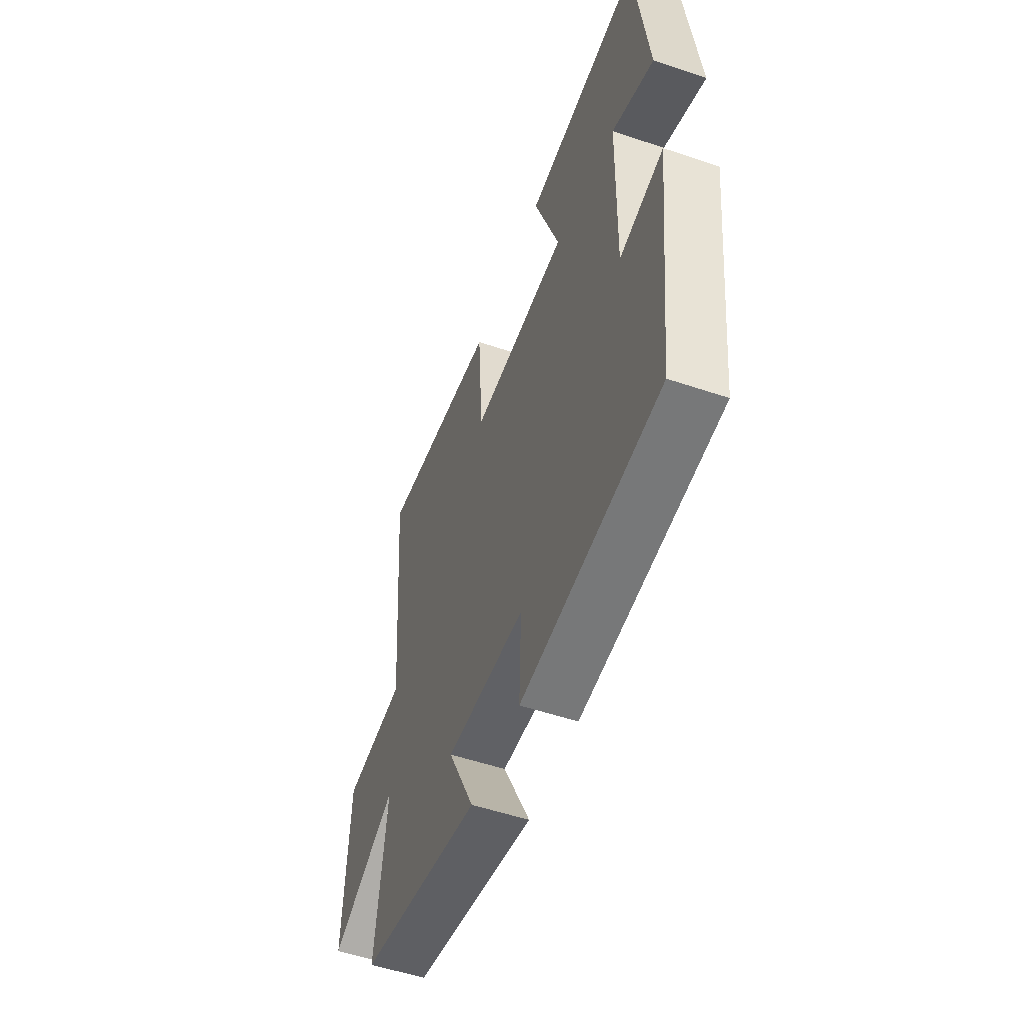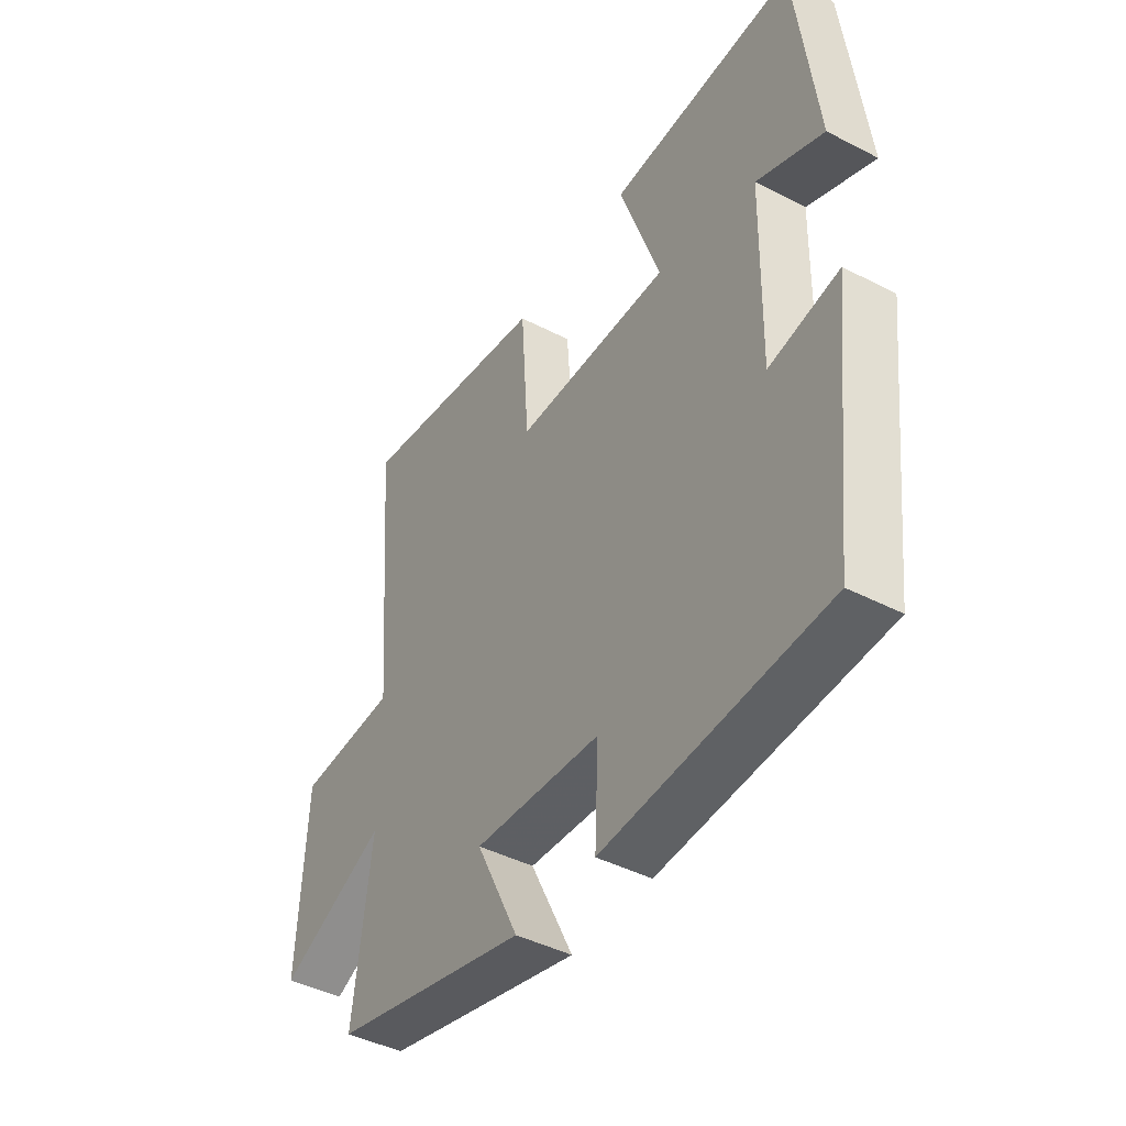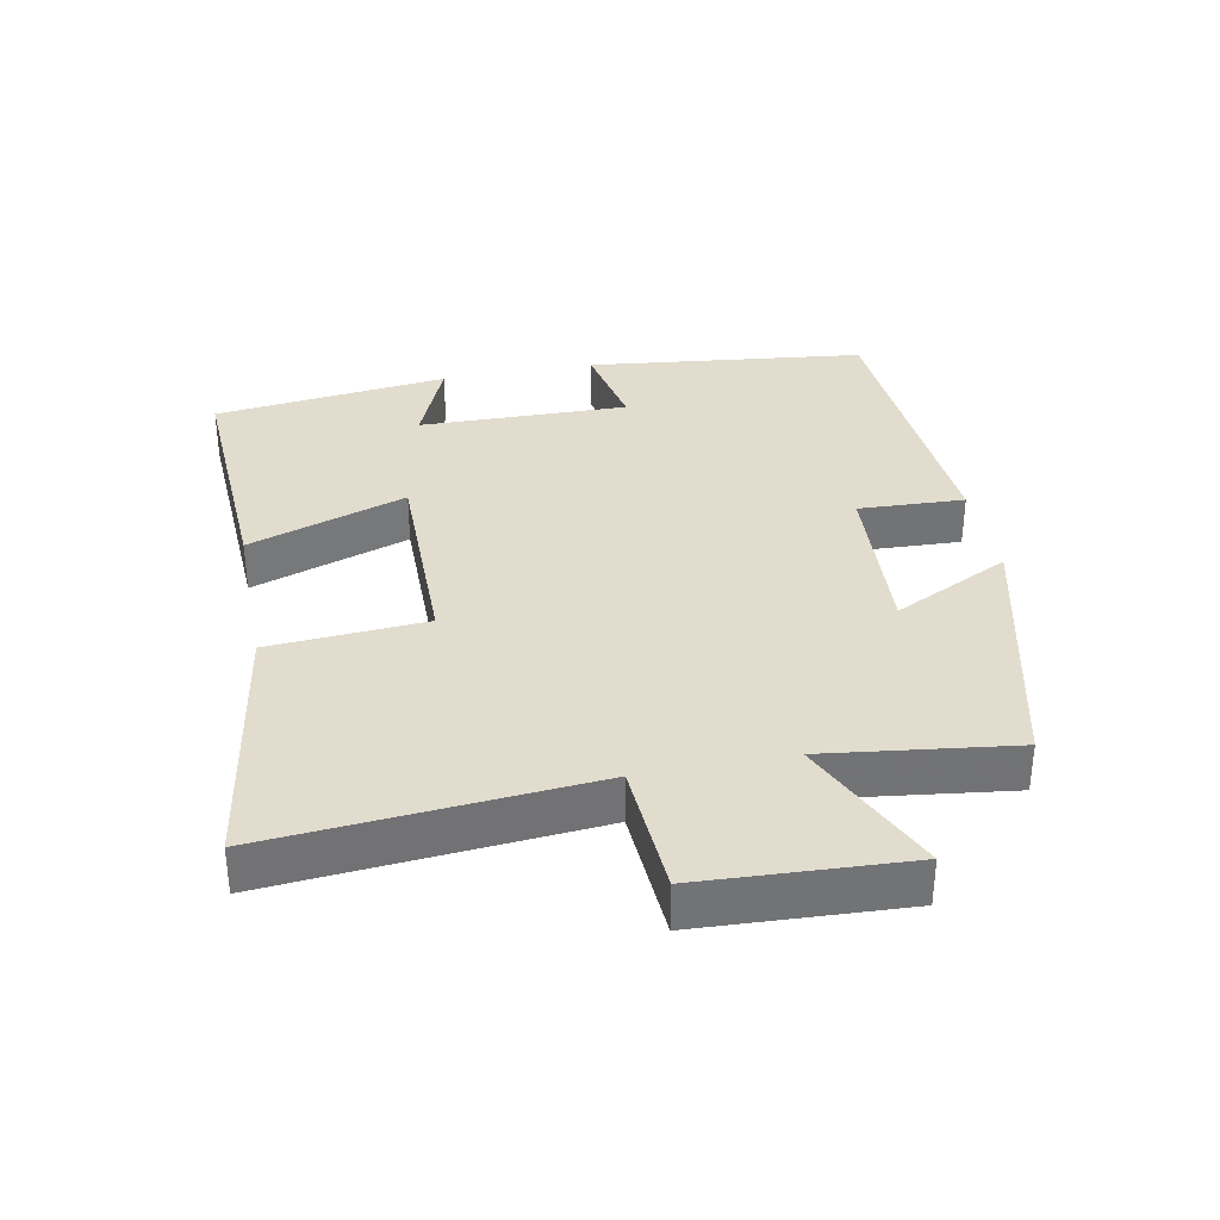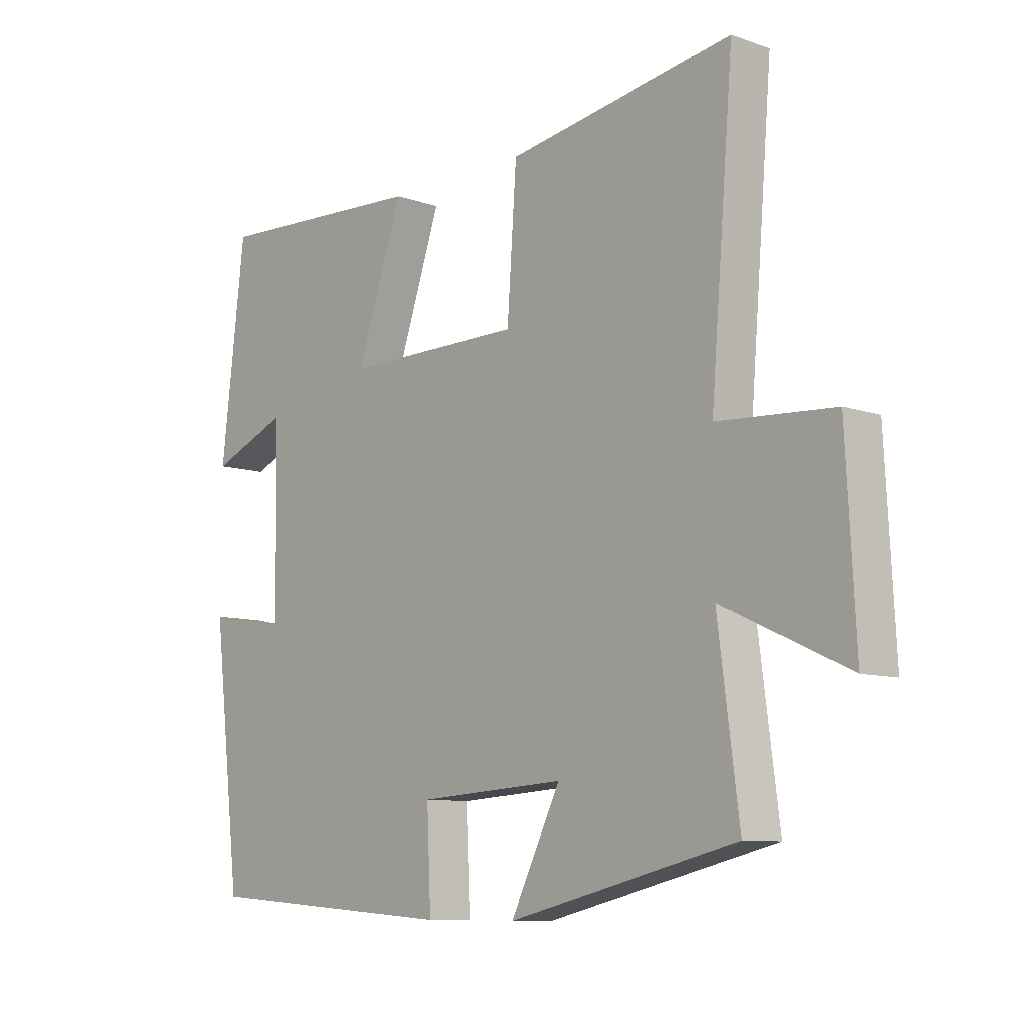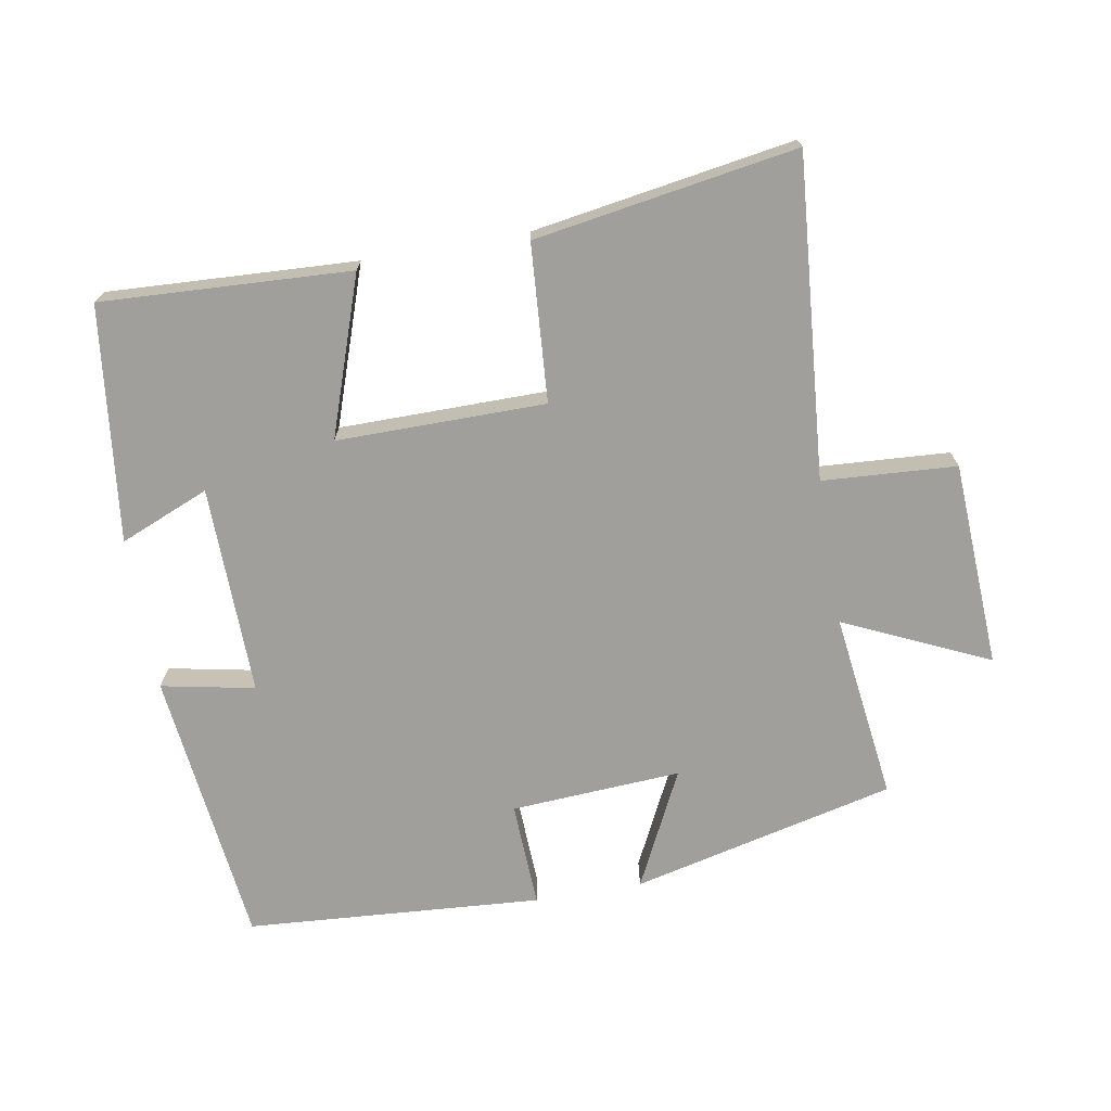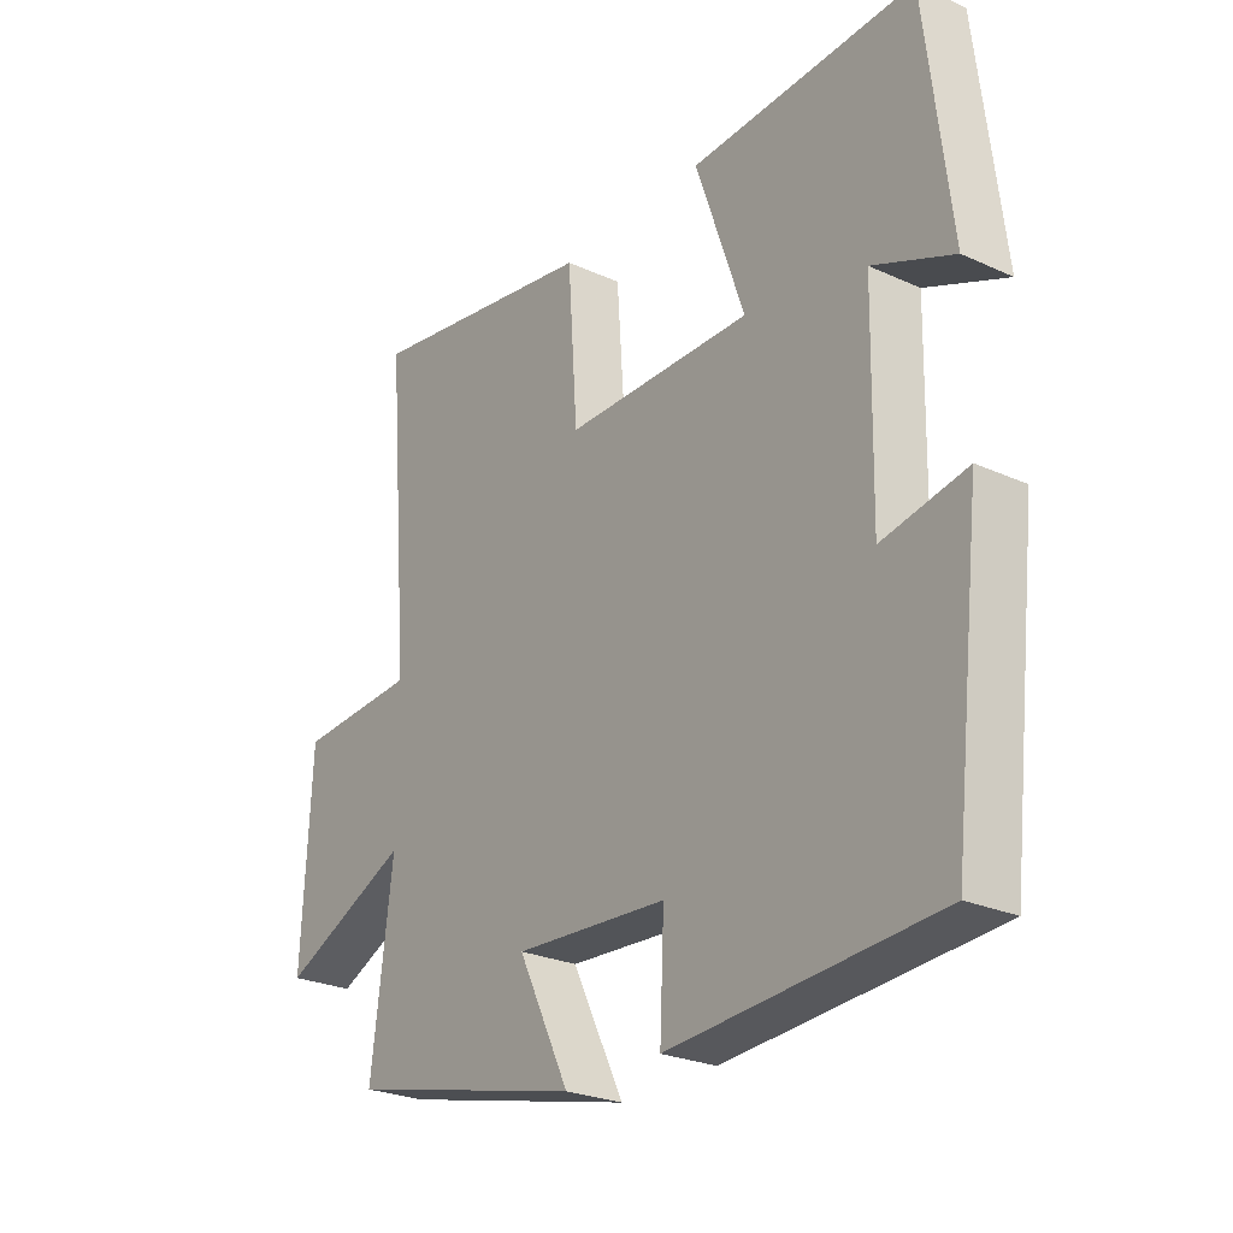
<metadata>
{"format":"obj","ext":"obj","renderer":"f3d","projection":"perspective","resolution":1024,"background":"white","views":[{"elev":-53.6,"azim":-109.8,"up":"+Z"},{"elev":-43.5,"azim":-121.4,"up":"+Z"},{"elev":34.6,"azim":78.9,"up":"+Y"},{"elev":-9.2,"azim":47.5,"up":"+Z"},{"elev":-71.2,"azim":9.8,"up":"+Y"},{"elev":-25.7,"azim":-126.0,"up":"+Z"}]}
</metadata>
<code>
v 0.539 0.07 0.563
v 0.5 0.07 0.09
v 0.698 0.07 0.078
v 0.714 0.07 -0.226
v 0.5 0.07 -0.128
v 0.536 0.07 -0.406
v 0.146 0.07 -0.5
v 0.231 0.07 -0.327
v -0.021 0.07 -0.343
v -0.014 0.07 -0.5
v -0.452 0.07 -0.47
v -0.5 0.07 -0.058
v -0.362 0.07 -0.085
v -0.368 0.07 0.225
v -0.5 0.07 0.17
v -0.459 0.07 0.518
v -0.091 0.07 0.5
v -0.171 0.07 0.266
v 0.137 0.07 0.268
v 0.153 0.07 0.5
v 0.539 0 0.563
v 0.5 0 0.09
v 0.698 0 0.078
v 0.714 0 -0.226
v 0.5 0 -0.128
v 0.536 0 -0.406
v 0.146 0 -0.5
v 0.231 0 -0.327
v -0.021 0 -0.343
v -0.014 0 -0.5
v -0.452 0 -0.47
v -0.5 0 -0.058
v -0.362 0 -0.085
v -0.368 0 0.225
v -0.5 0 0.17
v -0.459 0 0.518
v -0.091 0 0.5
v -0.171 0 0.266
v 0.137 0 0.268
v 0.153 0 0.5
f 19 20 1 2
f 18 19 2
f 16 17 18
f 14 15 16
f 14 16 18
f 13 14 18 2
f 9 10 11 12
f 8 9 12 13
f 5 6 7 8
f 5 8 13 2
f 2 3 4 5
f 22 21 40 39
f 22 39 38
f 38 37 36
f 36 35 34
f 38 36 34
f 22 38 34 33
f 32 31 30 29
f 33 32 29 28
f 28 27 26 25
f 22 33 28 25
f 25 24 23 22
f 1 21 22 2
f 2 22 23 3
f 3 23 24 4
f 4 24 25 5
f 5 25 26 6
f 6 26 27 7
f 7 27 28 8
f 8 28 29 9
f 9 29 30 10
f 10 30 31 11
f 11 31 32 12
f 12 32 33 13
f 13 33 34 14
f 14 34 35 15
f 15 35 36 16
f 16 36 37 17
f 17 37 38 18
f 18 38 39 19
f 19 39 40 20
f 20 40 21 1

</code>
